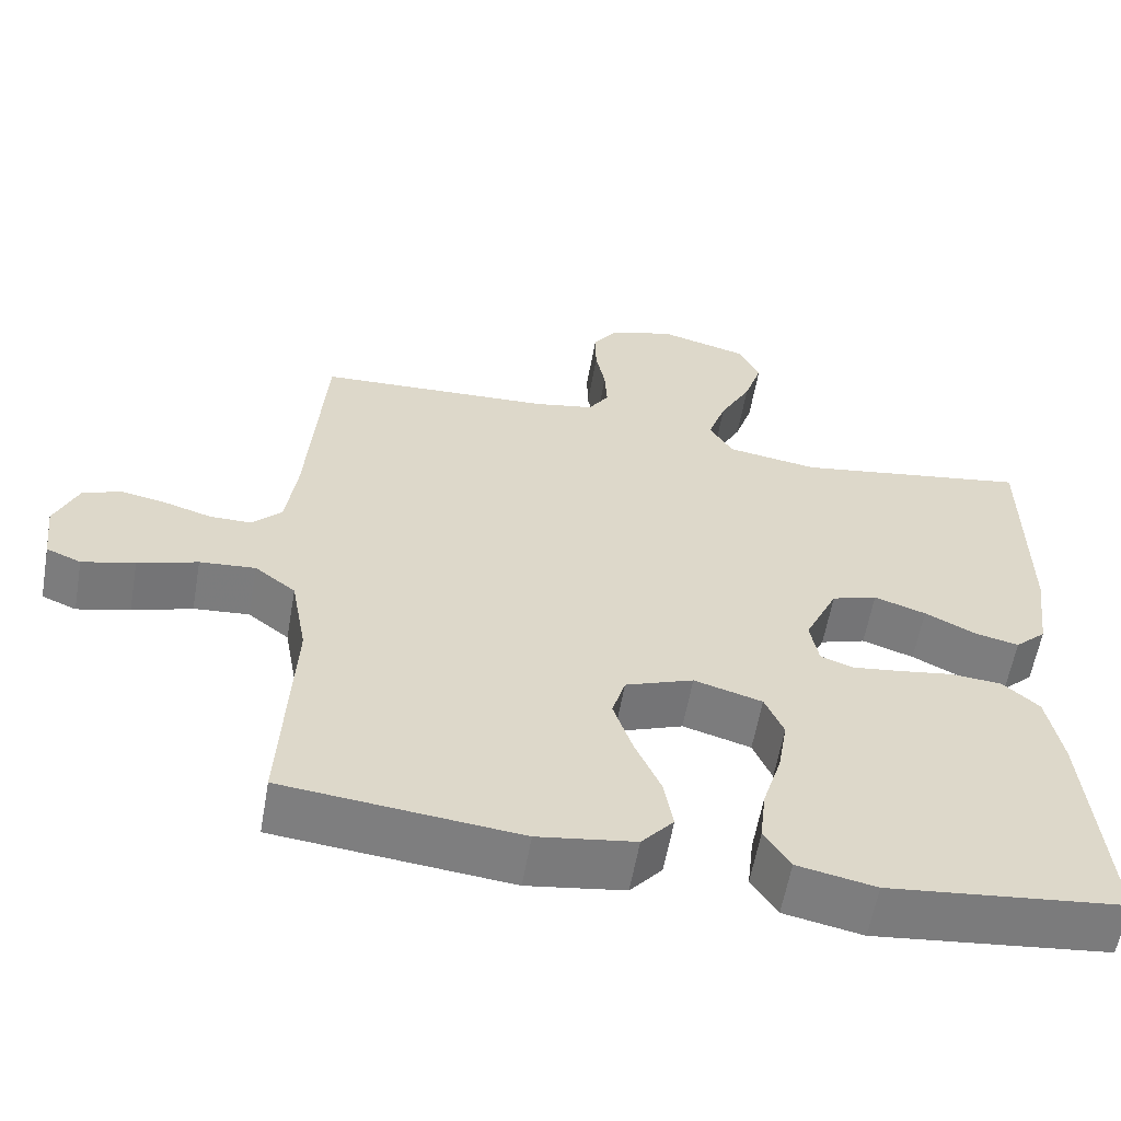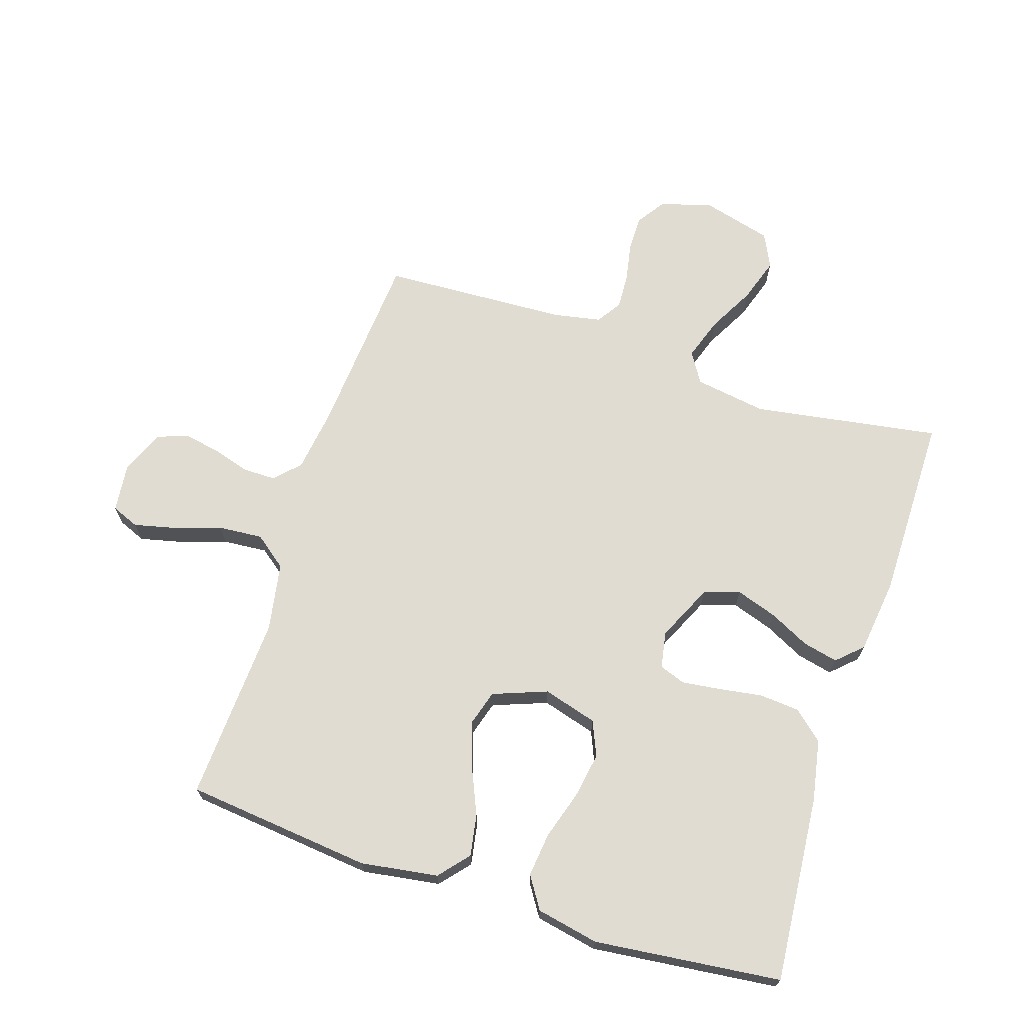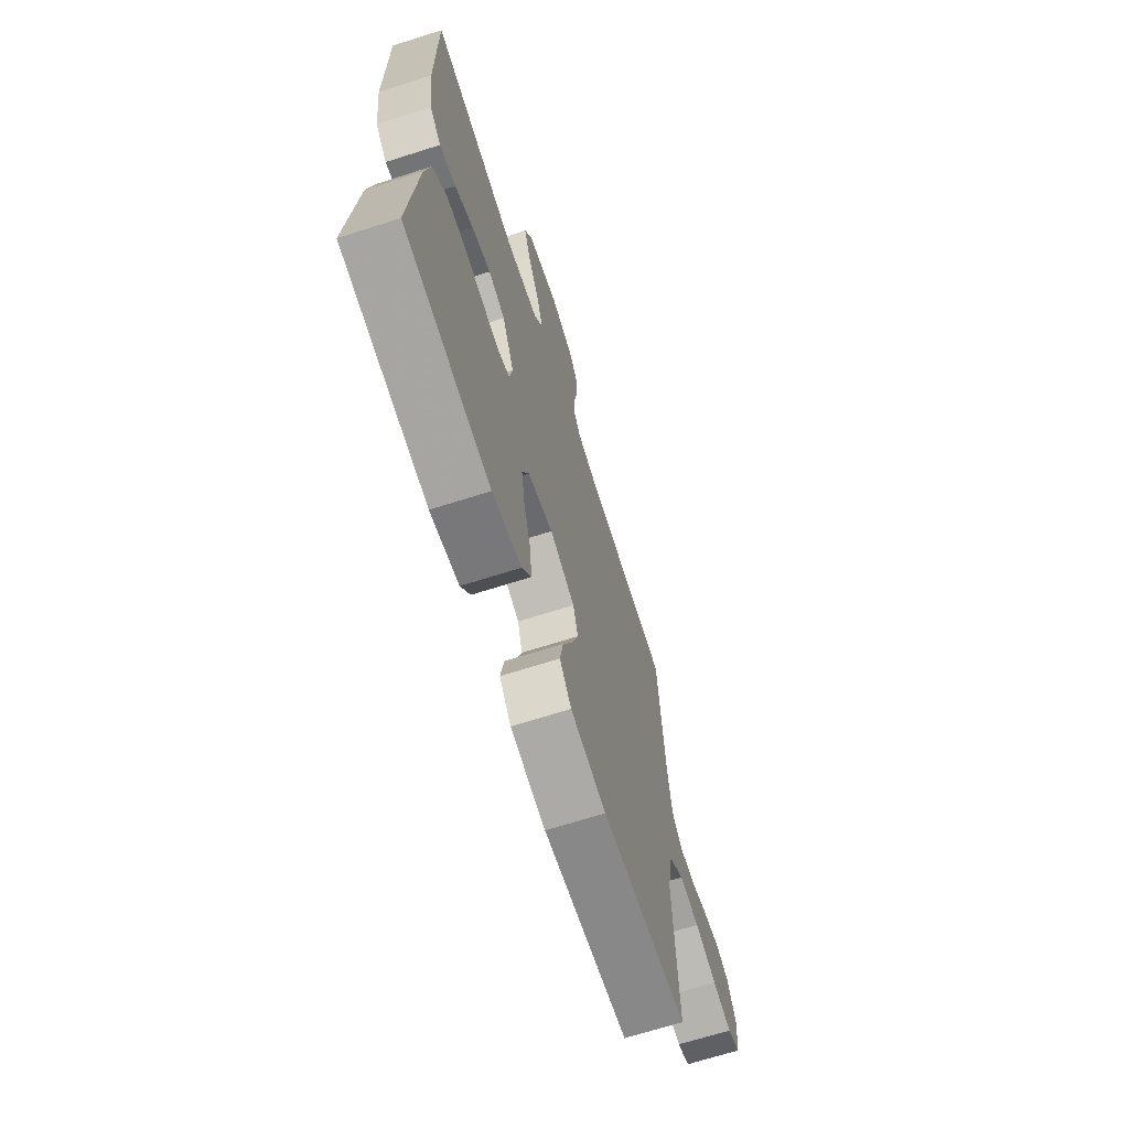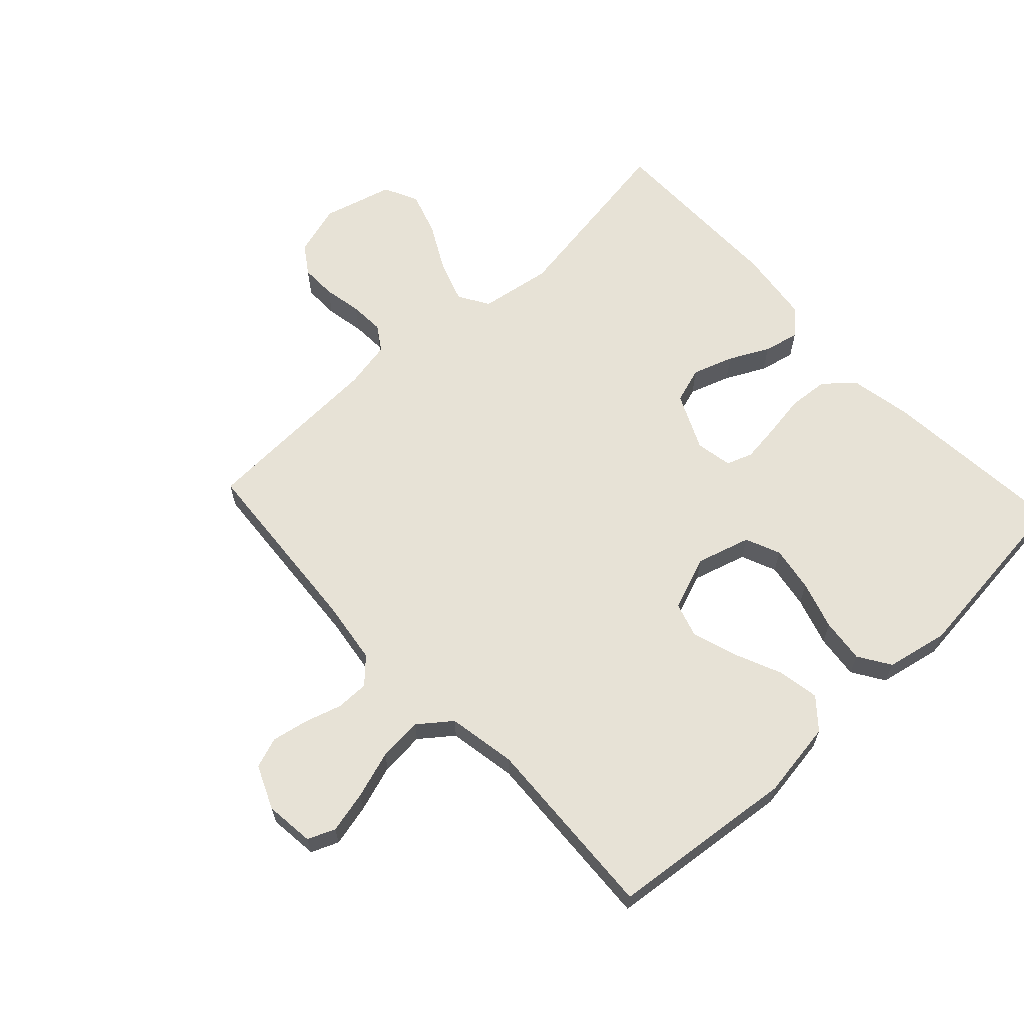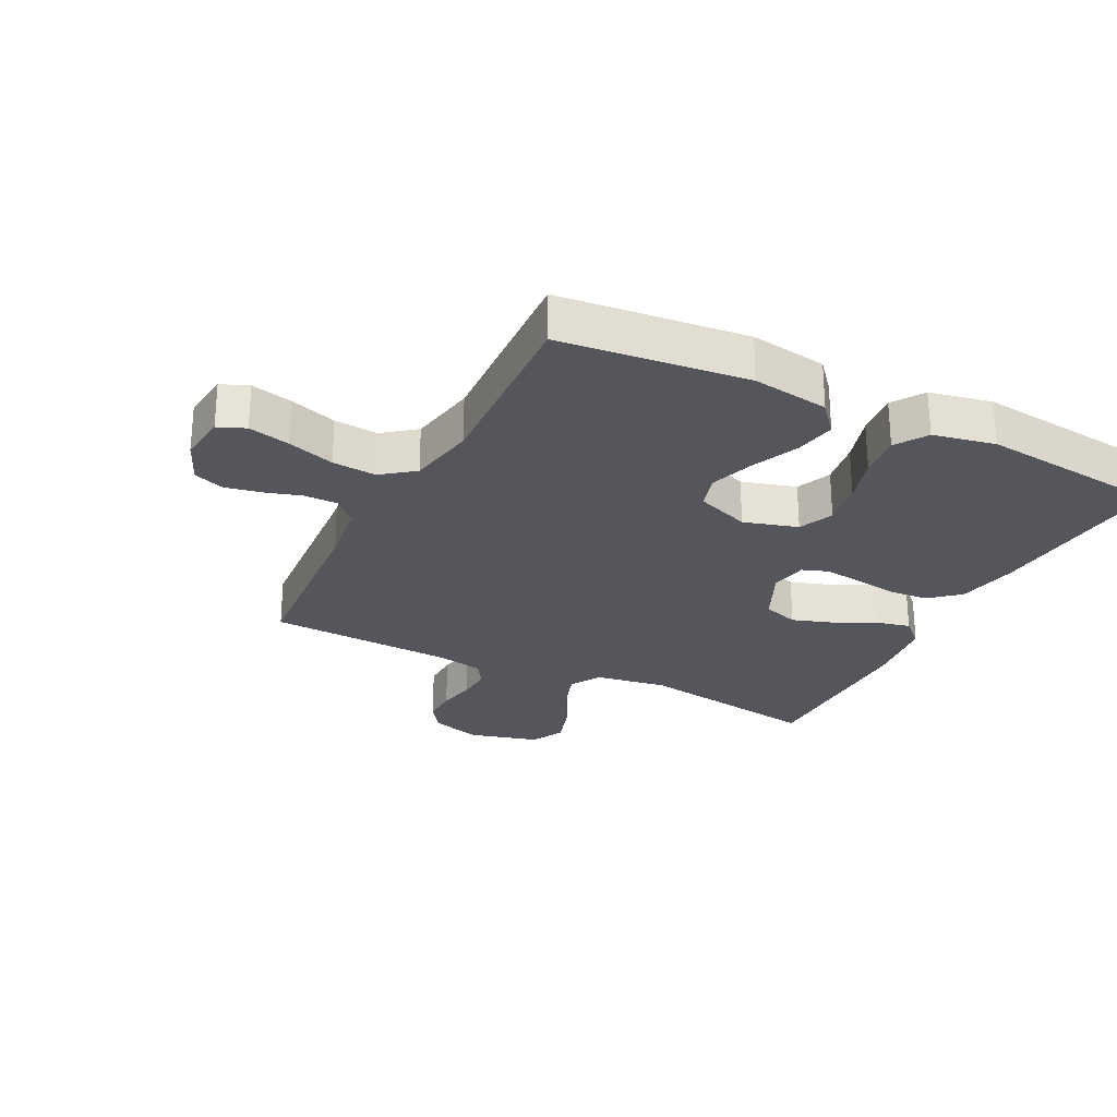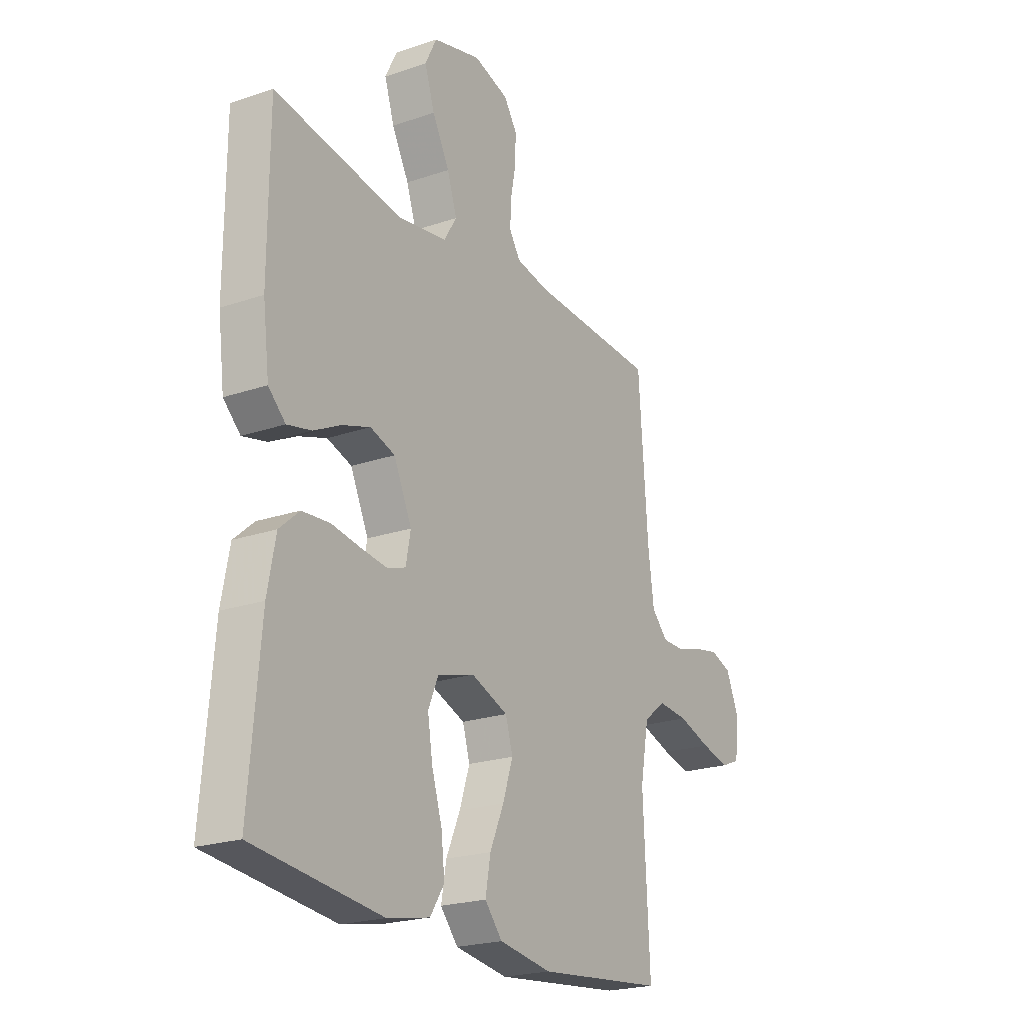
<metadata>
{"format":"obj","ext":"obj","renderer":"f3d","projection":"perspective","resolution":1024,"background":"white","views":[{"elev":-59.2,"azim":170.0,"up":"+Z"},{"elev":69.0,"azim":-161.9,"up":"+Y"},{"elev":-68.1,"azim":-72.3,"up":"+Z"},{"elev":63.6,"azim":137.2,"up":"+Y"},{"elev":-26.2,"azim":153.3,"up":"+Y"},{"elev":-21.9,"azim":-59.0,"up":"+Z"}]}
</metadata>
<code>
v 0.5 0.07 0.5
v 0.522 0.07 0.2
v 0.536 0.07 0.098
v 0.574 0.07 0.059
v 0.627 0.07 0.059
v 0.687 0.07 0.077
v 0.745 0.07 0.088
v 0.794 0.07 0.07
v 0.824 0.07 0
v 0.815 0.07 -0.079
v 0.771 0.07 -0.097
v 0.704 0.07 -0.081
v 0.628 0.07 -0.056
v 0.557 0.07 -0.05
v 0.505 0.07 -0.09
v 0.485 0.07 -0.2
v 0.5 0.07 -0.5
v 0.2 0.07 -0.531
v 0.076 0.07 -0.512
v 0.035 0.07 -0.464
v 0.047 0.07 -0.397
v 0.08 0.07 -0.322
v 0.104 0.07 -0.25
v 0.087 0.07 -0.193
v 0 0.07 -0.16
v -0.087 0.07 -0.185
v -0.111 0.07 -0.241
v -0.099 0.07 -0.314
v -0.075 0.07 -0.392
v -0.067 0.07 -0.463
v -0.1 0.07 -0.514
v -0.2 0.07 -0.534
v -0.5 0.07 -0.5
v -0.474 0.07 -0.2
v -0.455 0.07 -0.101
v -0.408 0.07 -0.06
v -0.343 0.07 -0.055
v -0.274 0.07 -0.066
v -0.212 0.07 -0.074
v -0.17 0.07 -0.059
v -0.159 0.07 0
v -0.201 0.07 0.091
v -0.259 0.07 0.11
v -0.325 0.07 0.088
v -0.389 0.07 0.056
v -0.446 0.07 0.043
v -0.486 0.07 0.081
v -0.501 0.07 0.2
v -0.5 0.07 0.5
v -0.2 0.07 0.451
v -0.084 0.07 0.469
v -0.054 0.07 0.518
v -0.077 0.07 0.586
v -0.117 0.07 0.661
v -0.14 0.07 0.732
v -0.113 0.07 0.787
v 0 0.07 0.817
v 0.083 0.07 0.792
v 0.114 0.07 0.746
v 0.113 0.07 0.688
v 0.101 0.07 0.626
v 0.098 0.07 0.57
v 0.124 0.07 0.53
v 0.2 0.07 0.515
v 0.5 0 0.5
v 0.522 0 0.2
v 0.536 0 0.098
v 0.574 0 0.059
v 0.627 0 0.059
v 0.687 0 0.077
v 0.745 0 0.088
v 0.794 0 0.07
v 0.824 0 0
v 0.815 0 -0.079
v 0.771 0 -0.097
v 0.704 0 -0.081
v 0.628 0 -0.056
v 0.557 0 -0.05
v 0.505 0 -0.09
v 0.485 0 -0.2
v 0.5 0 -0.5
v 0.2 0 -0.531
v 0.076 0 -0.512
v 0.035 0 -0.464
v 0.047 0 -0.397
v 0.08 0 -0.322
v 0.104 0 -0.25
v 0.087 0 -0.193
v 0 0 -0.16
v -0.087 0 -0.185
v -0.111 0 -0.241
v -0.099 0 -0.314
v -0.075 0 -0.392
v -0.067 0 -0.463
v -0.1 0 -0.514
v -0.2 0 -0.534
v -0.5 0 -0.5
v -0.474 0 -0.2
v -0.455 0 -0.101
v -0.408 0 -0.06
v -0.343 0 -0.055
v -0.274 0 -0.066
v -0.212 0 -0.074
v -0.17 0 -0.059
v -0.159 0 0
v -0.201 0 0.091
v -0.259 0 0.11
v -0.325 0 0.088
v -0.389 0 0.056
v -0.446 0 0.043
v -0.486 0 0.081
v -0.501 0 0.2
v -0.5 0 0.5
v -0.2 0 0.451
v -0.084 0 0.469
v -0.054 0 0.518
v -0.077 0 0.586
v -0.117 0 0.661
v -0.14 0 0.732
v -0.113 0 0.787
v 0 0 0.817
v 0.083 0 0.792
v 0.114 0 0.746
v 0.113 0 0.688
v 0.101 0 0.626
v 0.098 0 0.57
v 0.124 0 0.53
v 0.2 0 0.515
f 58 59 60 61
f 58 61 62
f 57 58 62
f 56 57 62
f 53 54 55 56
f 52 53 56 62
f 51 52 62 63
f 47 48 49 50
f 47 50 51
f 44 45 46 47
f 43 44 47 51
f 42 43 51 63
f 35 36 37 38
f 35 38 39
f 34 35 39
f 33 34 39 40
f 31 32 33 40
f 28 29 30 31
f 27 28 31 40
f 19 20 21 22
f 19 22 23
f 16 17 18 19
f 15 16 19 23
f 14 15 23 24
f 10 11 12 13
f 8 9 10 13
f 8 13 14
f 5 6 7 8
f 5 8 14 24
f 64 1 2
f 64 2 3
f 41 42 63 64
f 41 64 3
f 26 27 40 41
f 25 26 41 3
f 4 5 24 25
f 3 4 25
f 125 124 123 122
f 126 125 122
f 126 122 121
f 126 121 120
f 120 119 118 117
f 126 120 117 116
f 127 126 116 115
f 114 113 112 111
f 115 114 111
f 111 110 109 108
f 115 111 108 107
f 127 115 107 106
f 102 101 100 99
f 103 102 99
f 103 99 98
f 104 103 98 97
f 104 97 96 95
f 95 94 93 92
f 104 95 92 91
f 86 85 84 83
f 87 86 83
f 83 82 81 80
f 87 83 80 79
f 88 87 79 78
f 77 76 75 74
f 77 74 73 72
f 78 77 72
f 72 71 70 69
f 88 78 72 69
f 66 65 128
f 67 66 128
f 128 127 106 105
f 67 128 105
f 105 104 91 90
f 67 105 90 89
f 89 88 69 68
f 89 68 67
f 1 65 66 2
f 2 66 67 3
f 3 67 68 4
f 4 68 69 5
f 5 69 70 6
f 6 70 71 7
f 7 71 72 8
f 8 72 73 9
f 9 73 74 10
f 10 74 75 11
f 11 75 76 12
f 12 76 77 13
f 13 77 78 14
f 14 78 79 15
f 15 79 80 16
f 16 80 81 17
f 17 81 82 18
f 18 82 83 19
f 19 83 84 20
f 20 84 85 21
f 21 85 86 22
f 22 86 87 23
f 23 87 88 24
f 24 88 89 25
f 25 89 90 26
f 26 90 91 27
f 27 91 92 28
f 28 92 93 29
f 29 93 94 30
f 30 94 95 31
f 31 95 96 32
f 32 96 97 33
f 33 97 98 34
f 34 98 99 35
f 35 99 100 36
f 36 100 101 37
f 37 101 102 38
f 38 102 103 39
f 39 103 104 40
f 40 104 105 41
f 41 105 106 42
f 42 106 107 43
f 43 107 108 44
f 44 108 109 45
f 45 109 110 46
f 46 110 111 47
f 47 111 112 48
f 48 112 113 49
f 49 113 114 50
f 50 114 115 51
f 51 115 116 52
f 52 116 117 53
f 53 117 118 54
f 54 118 119 55
f 55 119 120 56
f 56 120 121 57
f 57 121 122 58
f 58 122 123 59
f 59 123 124 60
f 60 124 125 61
f 61 125 126 62
f 62 126 127 63
f 63 127 128 64
f 64 128 65 1

</code>
